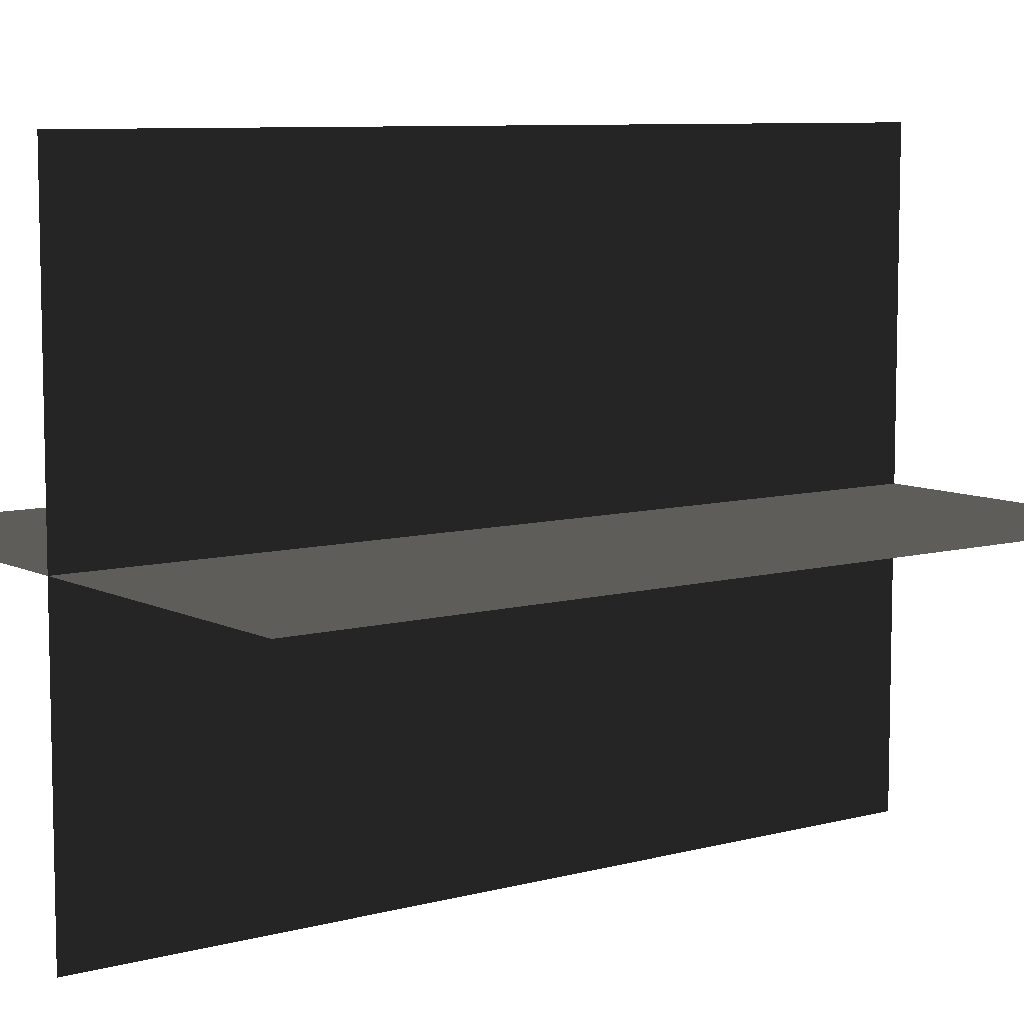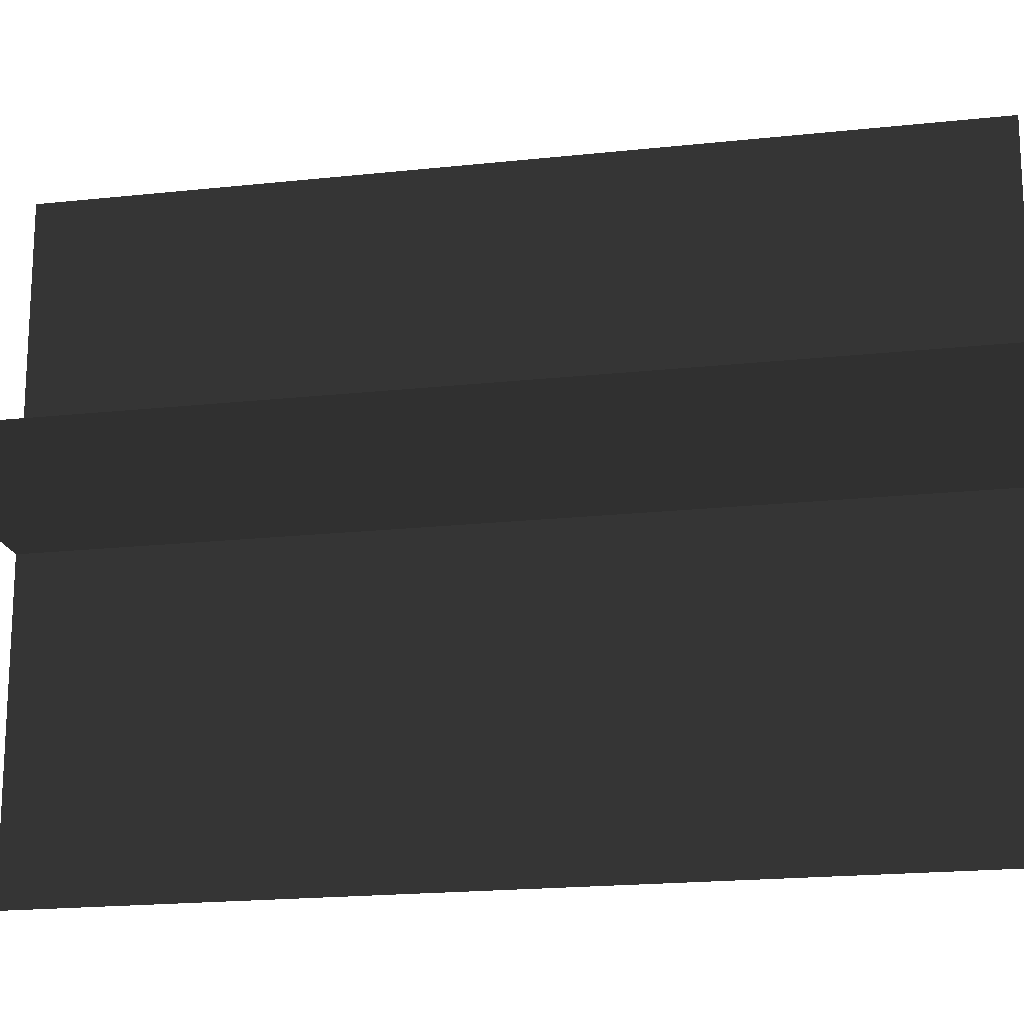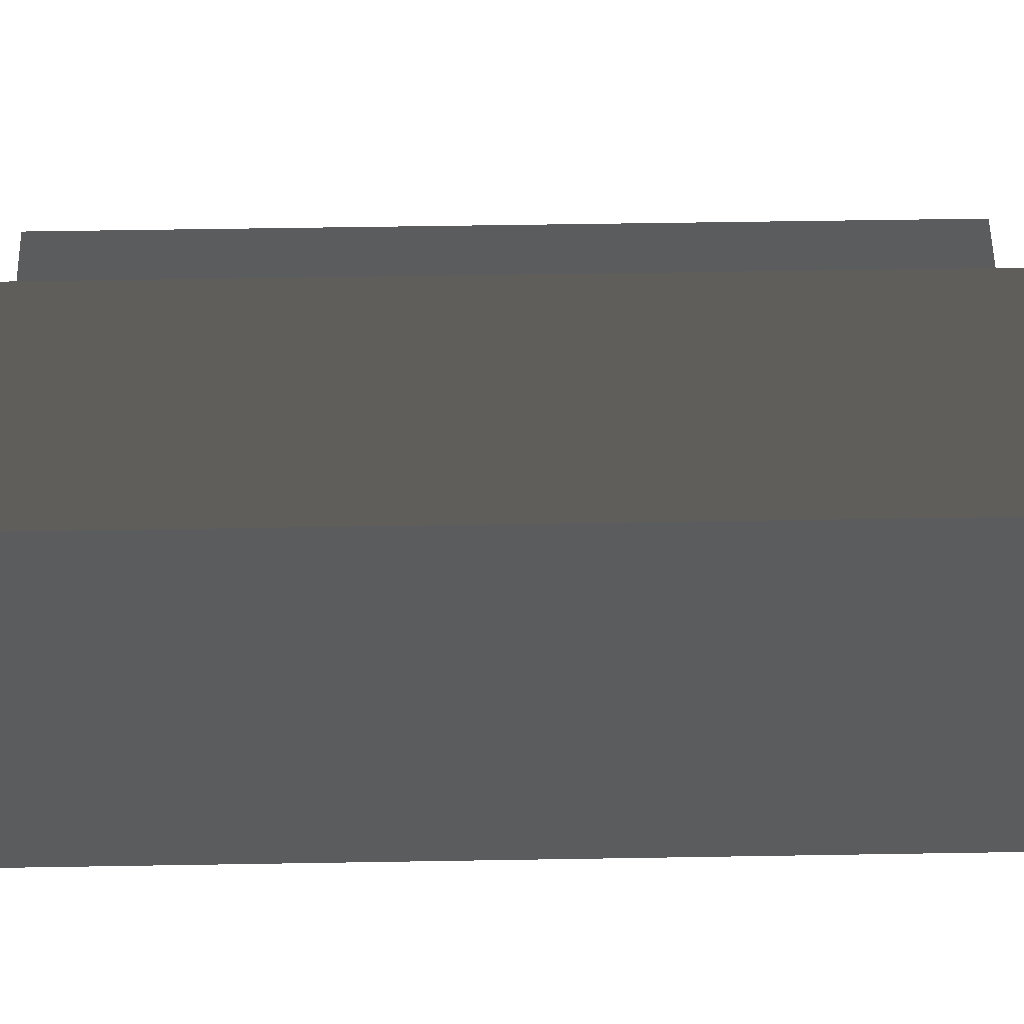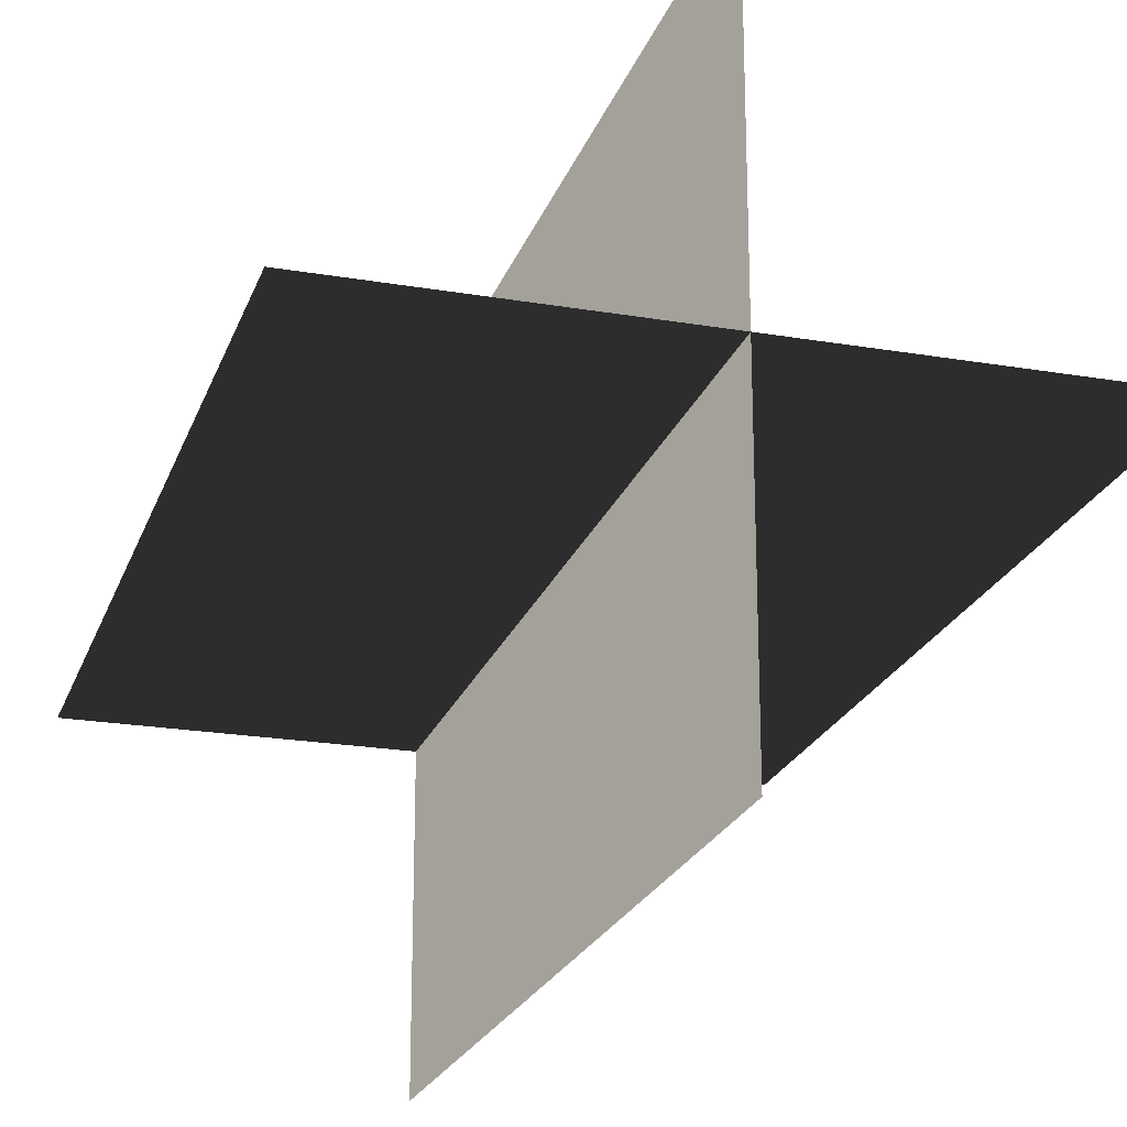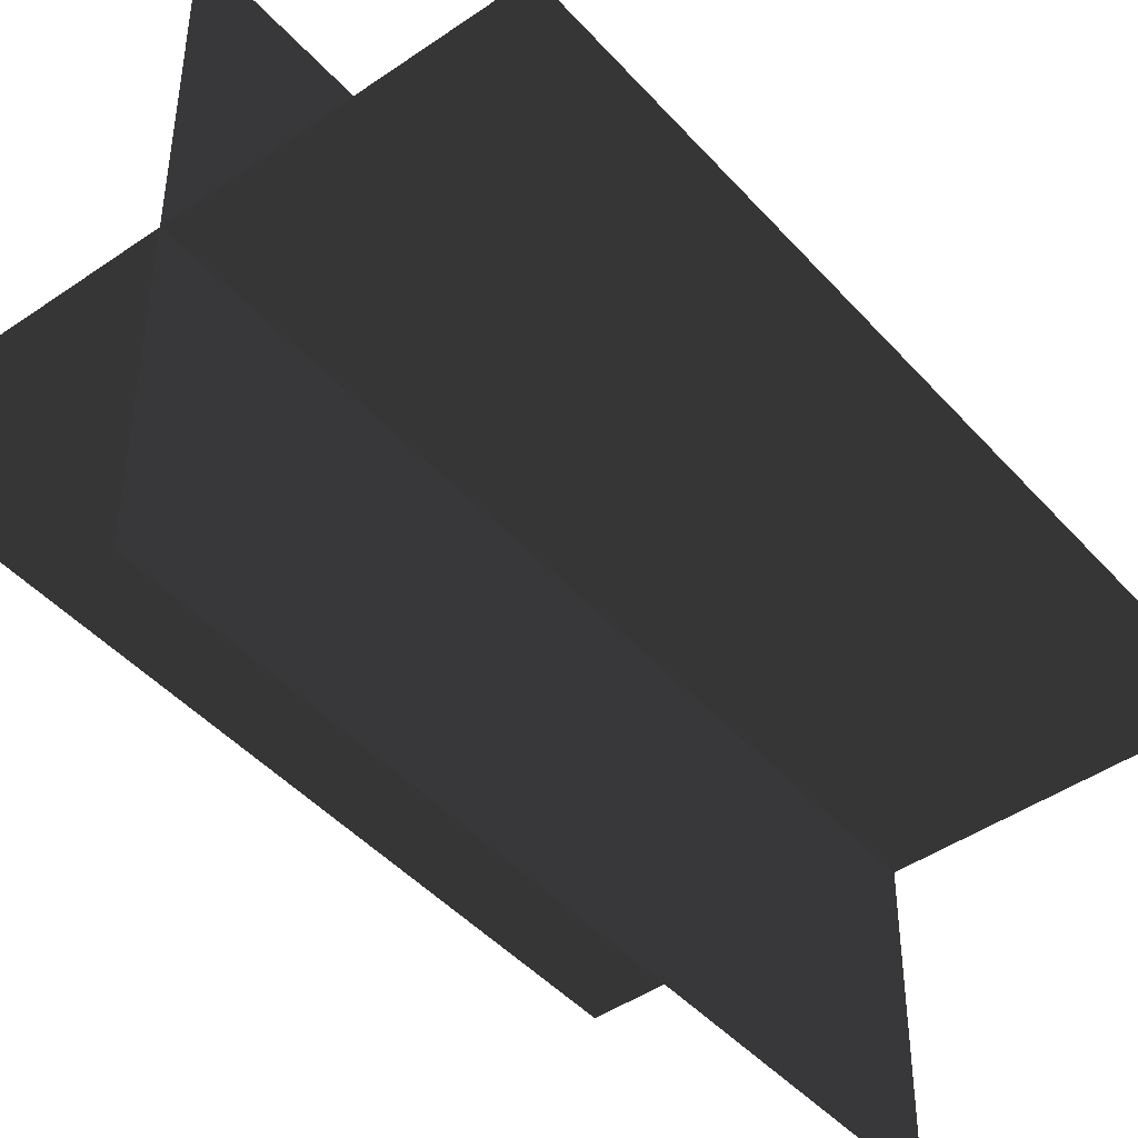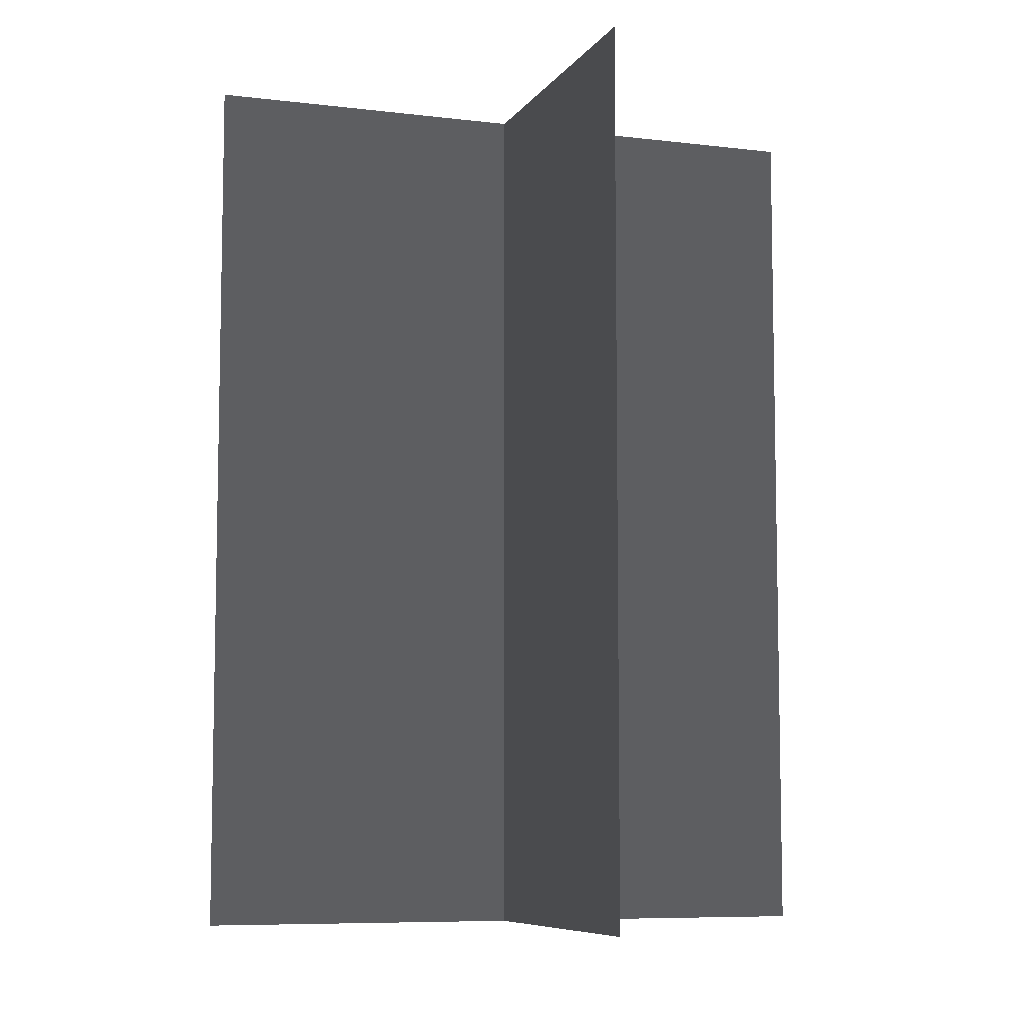
<metadata>
{"format":"obj","ext":"obj","renderer":"f3d","projection":"perspective","resolution":1024,"background":"white","views":[{"elev":8.2,"azim":53.4,"up":"+Y"},{"elev":-18.7,"azim":101.8,"up":"+Y"},{"elev":55.6,"azim":89.0,"up":"+Y"},{"elev":-22.0,"azim":163.4,"up":"+Y"},{"elev":-45.1,"azim":-141.3,"up":"+Y"},{"elev":-7.6,"azim":160.9,"up":"+Z"}]}
</metadata>
<code>
v 0.005385 0.1548 1.759e-06
v 0.005385 0.1548 0.4323
v 0.005384 -0.1631 1.717e-06
v 0.005384 -0.1631 0.4323
v -0.1562 -0.009194 1.738e-06
v -0.1562 -0.009194 0.4323
v 0.1617 -0.009193 1.738e-06
v 0.1617 -0.009193 0.4323
g Palm_Tree_22554_956
f 1 3 2
f 2 3 4
f 5 7 6
f 6 7 8

</code>
